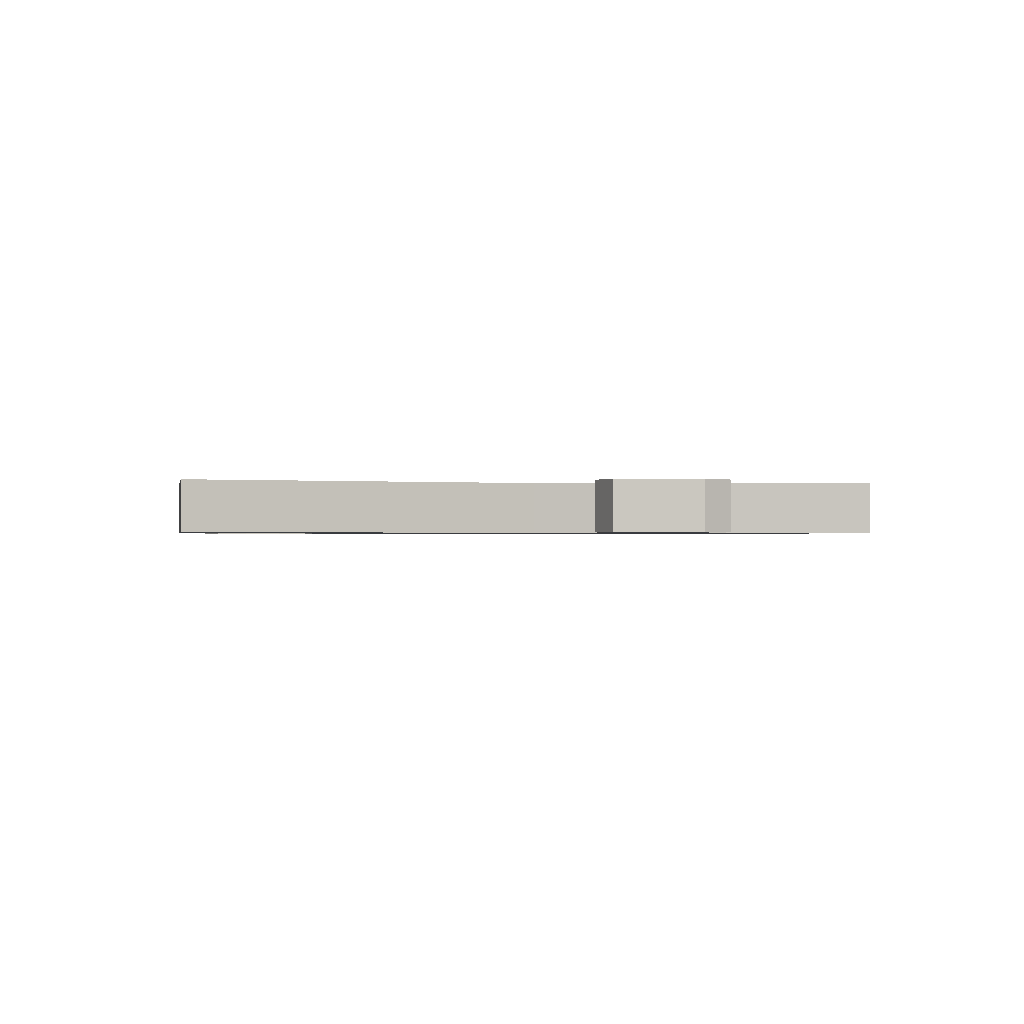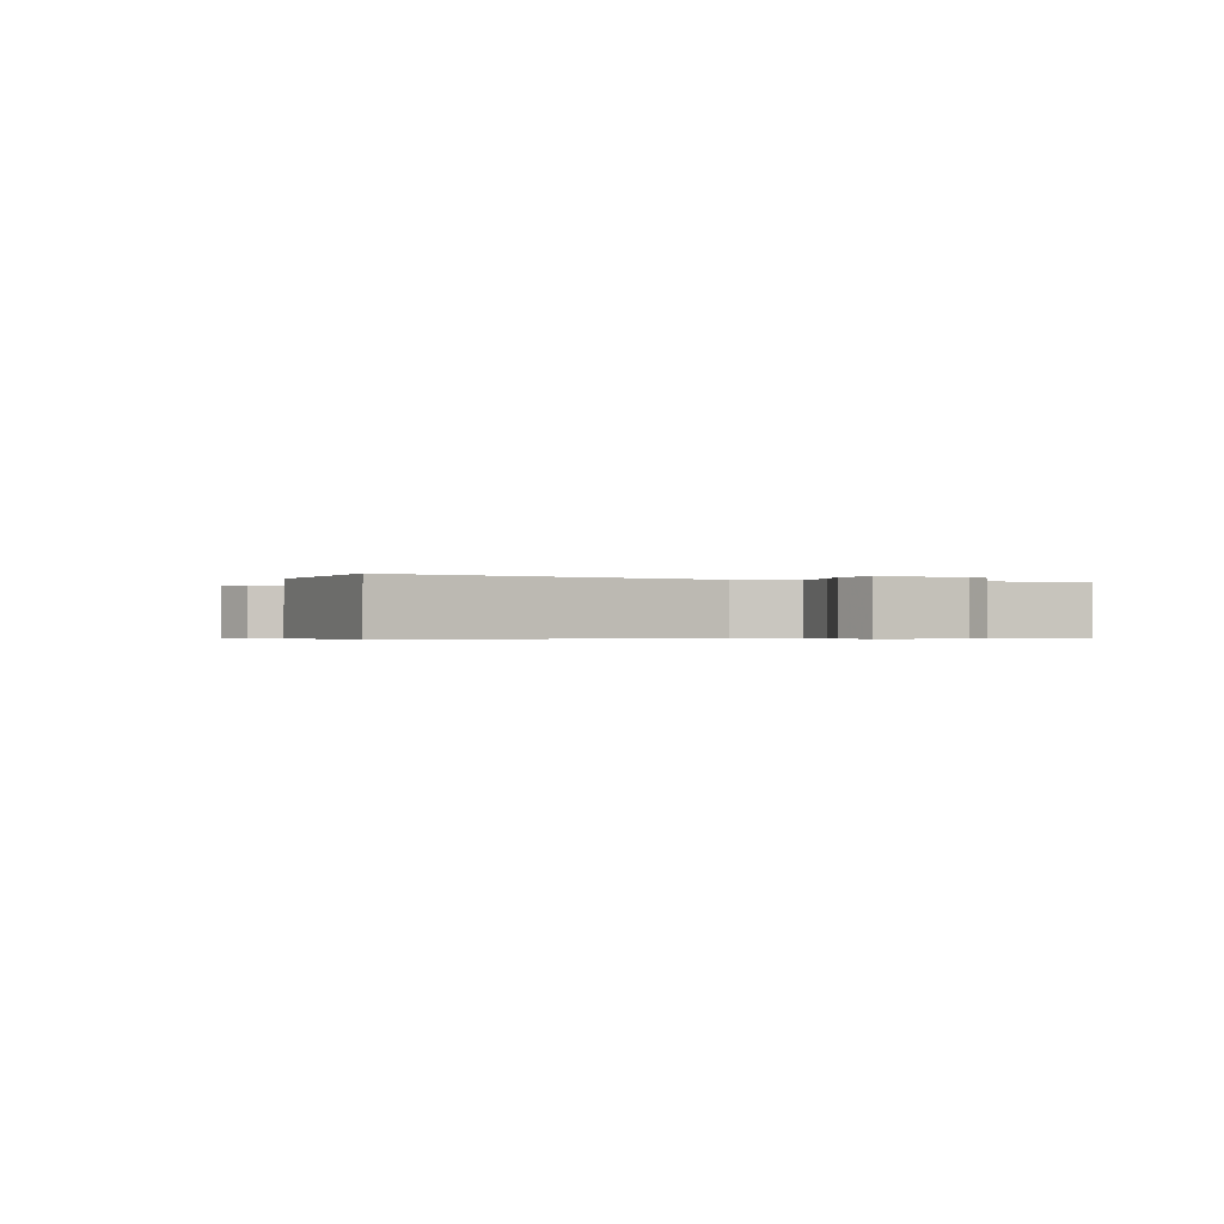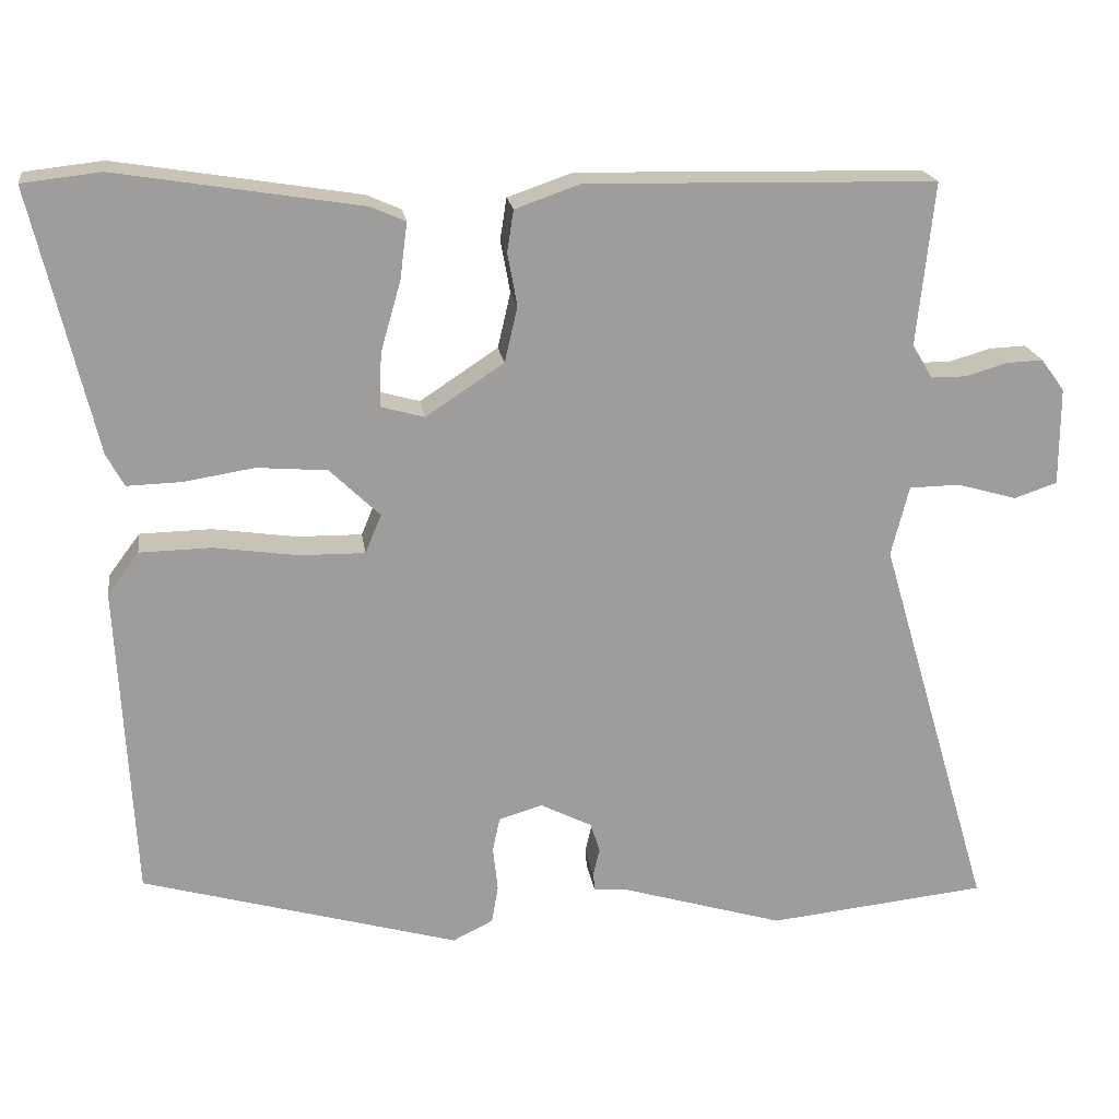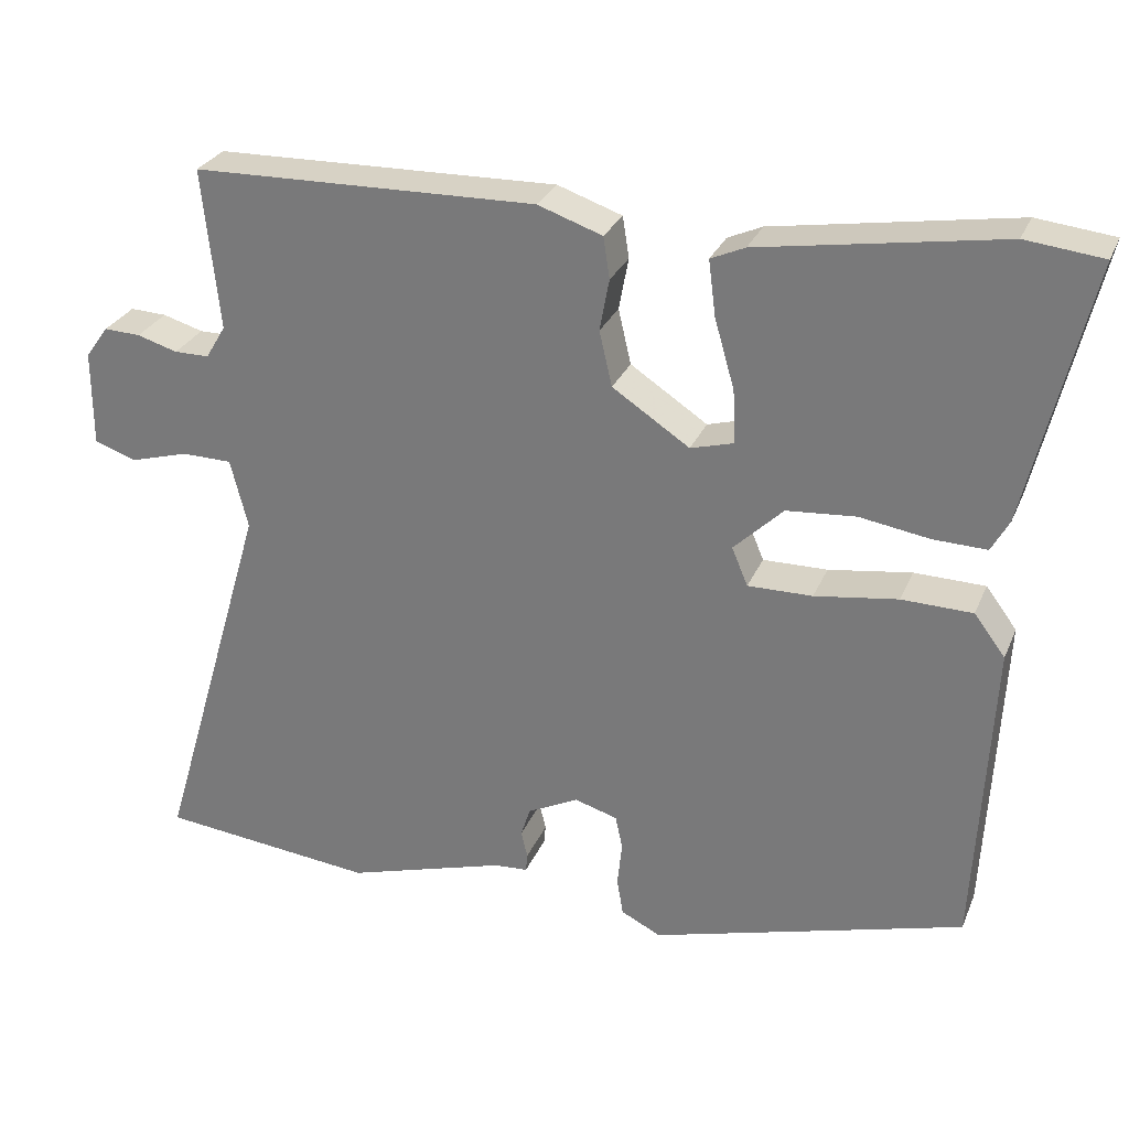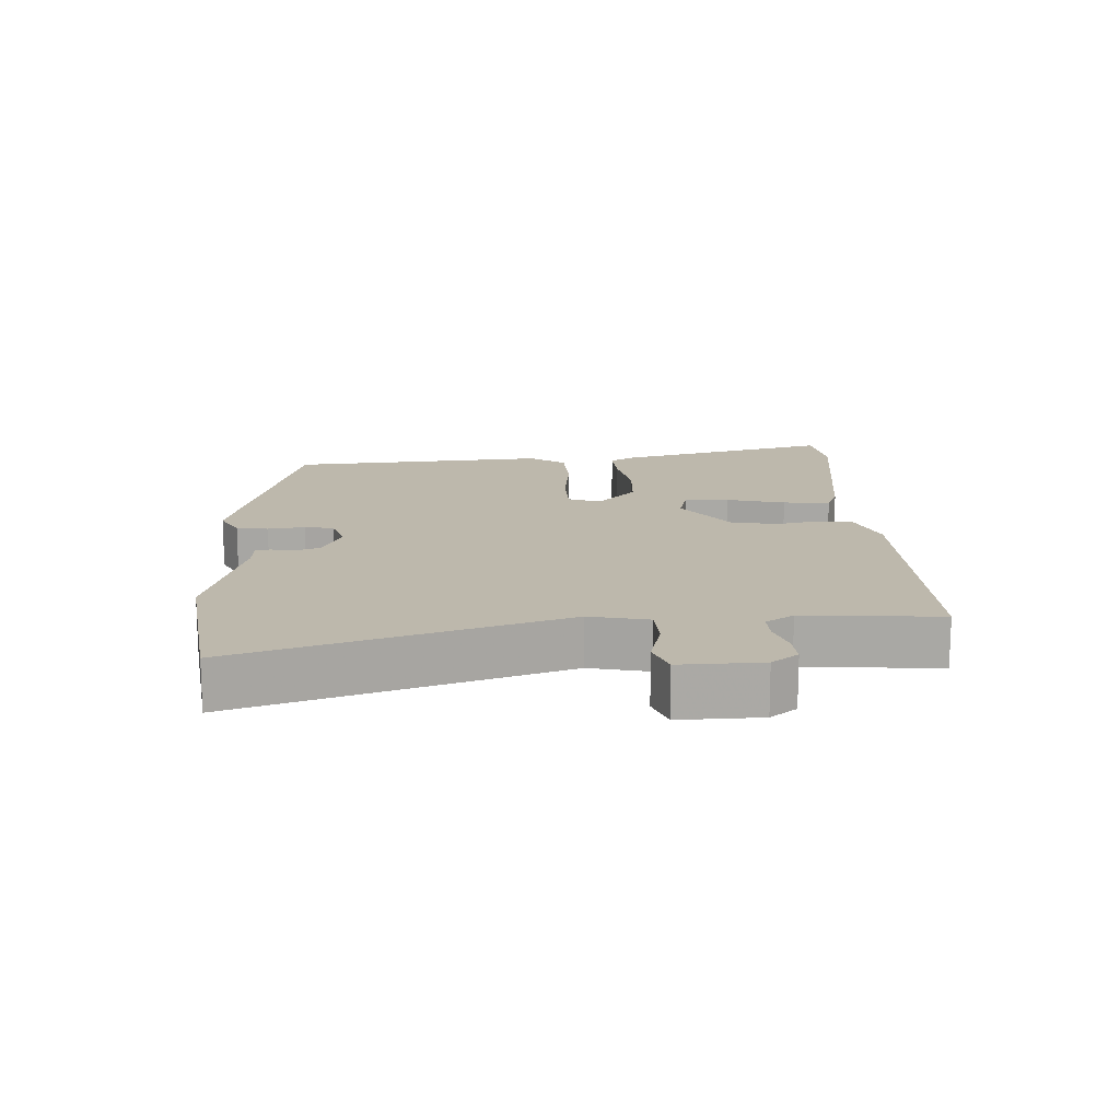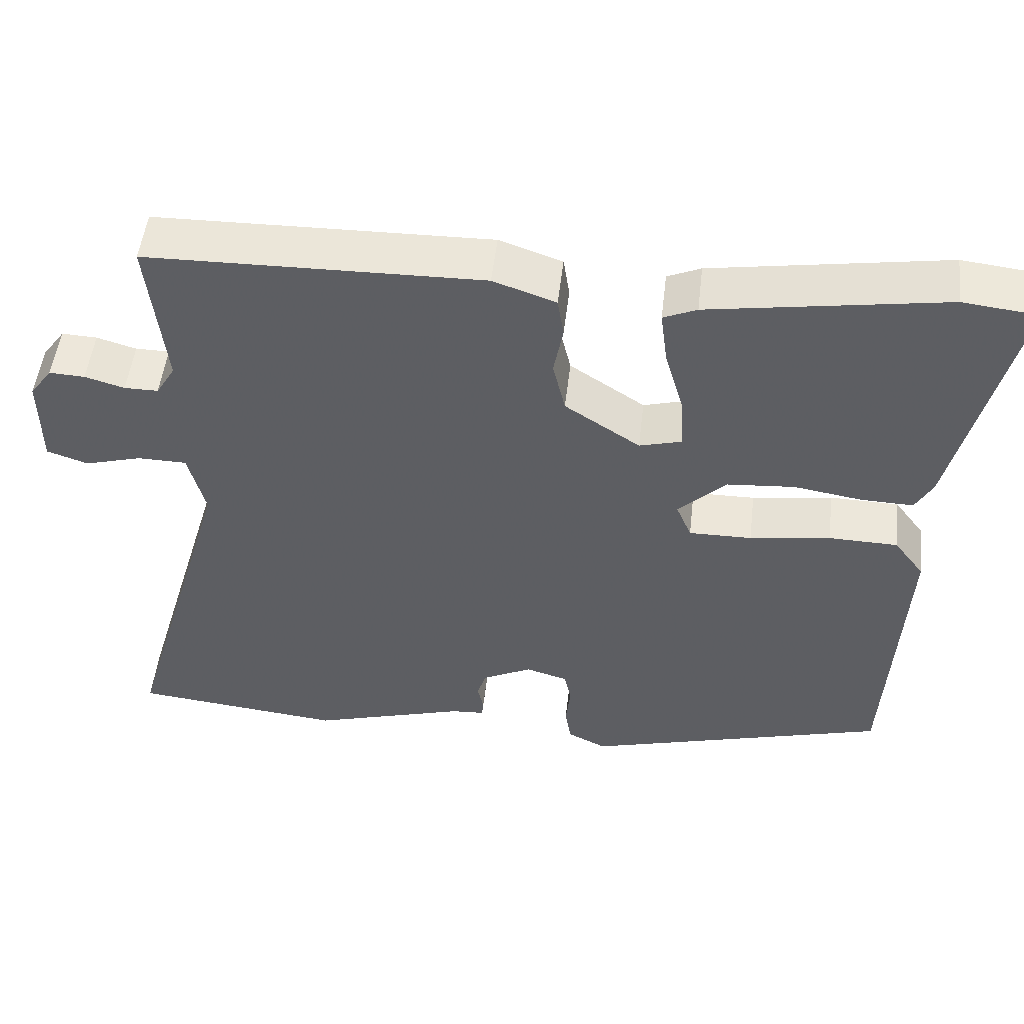
<metadata>
{"format":"obj","ext":"obj","renderer":"f3d","projection":"perspective","resolution":1024,"background":"white","views":[{"elev":-0.8,"azim":-94.4,"up":"+Y"},{"elev":-0.5,"azim":-109.7,"up":"+Y"},{"elev":19.7,"azim":172.0,"up":"+Z"},{"elev":28.2,"azim":19.7,"up":"+Z"},{"elev":14.9,"azim":-94.5,"up":"+Y"},{"elev":51.1,"azim":6.6,"up":"+Z"}]}
</metadata>
<code>
v 0.471 0.07 -0.402
v 0.077 0.07 -0.513
v 0.027 0.07 -0.488
v 0.019 0.07 -0.441
v 0.025 0.07 -0.386
v 0.016 0.07 -0.343
v -0.038 0.07 -0.327
v -0.102 0.07 -0.359
v -0.114 0.07 -0.396
v -0.106 0.07 -0.43
v -0.108 0.07 -0.453
v -0.151 0.07 -0.456
v -0.352 0.07 -0.516
v -0.624 0.07 -0.487
v -0.483 0.07 -0.007
v -0.505 0.07 0.08
v -0.568 0.07 0.081
v -0.642 0.07 0.06
v -0.695 0.07 0.078
v -0.695 0.07 0.199
v -0.666 0.07 0.239
v -0.62 0.07 0.237
v -0.569 0.07 0.222
v -0.525 0.07 0.222
v -0.5 0.07 0.264
v -0.521 0.07 0.466
v -0.088 0.07 0.475
v -0.007 0.07 0.447
v 0.001 0.07 0.395
v -0.011 0.07 0.33
v 0.005 0.07 0.261
v 0.102 0.07 0.197
v 0.156 0.07 0.212
v 0.153 0.07 0.279
v 0.128 0.07 0.366
v 0.119 0.07 0.436
v 0.162 0.07 0.455
v 0.465 0.07 0.504
v 0.562 0.07 0.493
v 0.484 0.07 0.166
v 0.462 0.07 0.126
v 0.395 0.07 0.128
v 0.307 0.07 0.142
v 0.22 0.07 0.135
v 0.158 0.07 0.075
v 0.178 0.07 0.027
v 0.259 0.07 0.028
v 0.363 0.07 0.043
v 0.452 0.07 0.041
v 0.491 0.07 -0.011
v 0.471 0 -0.402
v 0.077 0 -0.513
v 0.027 0 -0.488
v 0.019 0 -0.441
v 0.025 0 -0.386
v 0.016 0 -0.343
v -0.038 0 -0.327
v -0.102 0 -0.359
v -0.114 0 -0.396
v -0.106 0 -0.43
v -0.108 0 -0.453
v -0.151 0 -0.456
v -0.352 0 -0.516
v -0.624 0 -0.487
v -0.483 0 -0.007
v -0.505 0 0.08
v -0.568 0 0.081
v -0.642 0 0.06
v -0.695 0 0.078
v -0.695 0 0.199
v -0.666 0 0.239
v -0.62 0 0.237
v -0.569 0 0.222
v -0.525 0 0.222
v -0.5 0 0.264
v -0.521 0 0.466
v -0.088 0 0.475
v -0.007 0 0.447
v 0.001 0 0.395
v -0.011 0 0.33
v 0.005 0 0.261
v 0.102 0 0.197
v 0.156 0 0.212
v 0.153 0 0.279
v 0.128 0 0.366
v 0.119 0 0.436
v 0.162 0 0.455
v 0.465 0 0.504
v 0.562 0 0.493
v 0.484 0 0.166
v 0.462 0 0.126
v 0.395 0 0.128
v 0.307 0 0.142
v 0.22 0 0.135
v 0.158 0 0.075
v 0.178 0 0.027
v 0.259 0 0.028
v 0.363 0 0.043
v 0.452 0 0.041
v 0.491 0 -0.011
f 3 4 5
f 2 3 5
f 1 2 5
f 50 1 5
f 49 50 5
f 48 49 5
f 47 48 5
f 46 47 5 6
f 45 46 6 7
f 41 42 43
f 40 41 43
f 39 40 43
f 38 39 43
f 37 38 43
f 36 37 43
f 35 36 43
f 34 35 43
f 33 34 43 44
f 32 33 44 45
f 28 29 30
f 27 28 30
f 26 27 30
f 25 26 30
f 24 25 30 31
f 21 22 23
f 20 21 23
f 19 20 23
f 18 19 23
f 17 18 23
f 16 17 23 24
f 45 7 8
f 32 45 8
f 31 32 8
f 24 31 8
f 16 24 8
f 15 16 8
f 9 10 11 12
f 13 14 15
f 12 13 15
f 9 12 15
f 8 9 15
f 55 54 53
f 55 53 52
f 55 52 51
f 55 51 100
f 55 100 99
f 55 99 98
f 55 98 97
f 56 55 97 96
f 57 56 96 95
f 93 92 91
f 93 91 90
f 93 90 89
f 93 89 88
f 93 88 87
f 93 87 86
f 93 86 85
f 93 85 84
f 94 93 84 83
f 95 94 83 82
f 80 79 78
f 80 78 77
f 80 77 76
f 80 76 75
f 81 80 75 74
f 73 72 71
f 73 71 70
f 73 70 69
f 73 69 68
f 73 68 67
f 74 73 67 66
f 58 57 95
f 58 95 82
f 58 82 81
f 58 81 74
f 58 74 66
f 58 66 65
f 62 61 60 59
f 65 64 63
f 65 63 62
f 65 62 59
f 65 59 58
f 1 51 52 2
f 2 52 53 3
f 3 53 54 4
f 4 54 55 5
f 5 55 56 6
f 6 56 57 7
f 7 57 58 8
f 8 58 59 9
f 9 59 60 10
f 10 60 61 11
f 11 61 62 12
f 12 62 63 13
f 13 63 64 14
f 14 64 65 15
f 15 65 66 16
f 16 66 67 17
f 17 67 68 18
f 18 68 69 19
f 19 69 70 20
f 20 70 71 21
f 21 71 72 22
f 22 72 73 23
f 23 73 74 24
f 24 74 75 25
f 25 75 76 26
f 26 76 77 27
f 27 77 78 28
f 28 78 79 29
f 29 79 80 30
f 30 80 81 31
f 31 81 82 32
f 32 82 83 33
f 33 83 84 34
f 34 84 85 35
f 35 85 86 36
f 36 86 87 37
f 37 87 88 38
f 38 88 89 39
f 39 89 90 40
f 40 90 91 41
f 41 91 92 42
f 42 92 93 43
f 43 93 94 44
f 44 94 95 45
f 45 95 96 46
f 46 96 97 47
f 47 97 98 48
f 48 98 99 49
f 49 99 100 50
f 50 100 51 1

</code>
